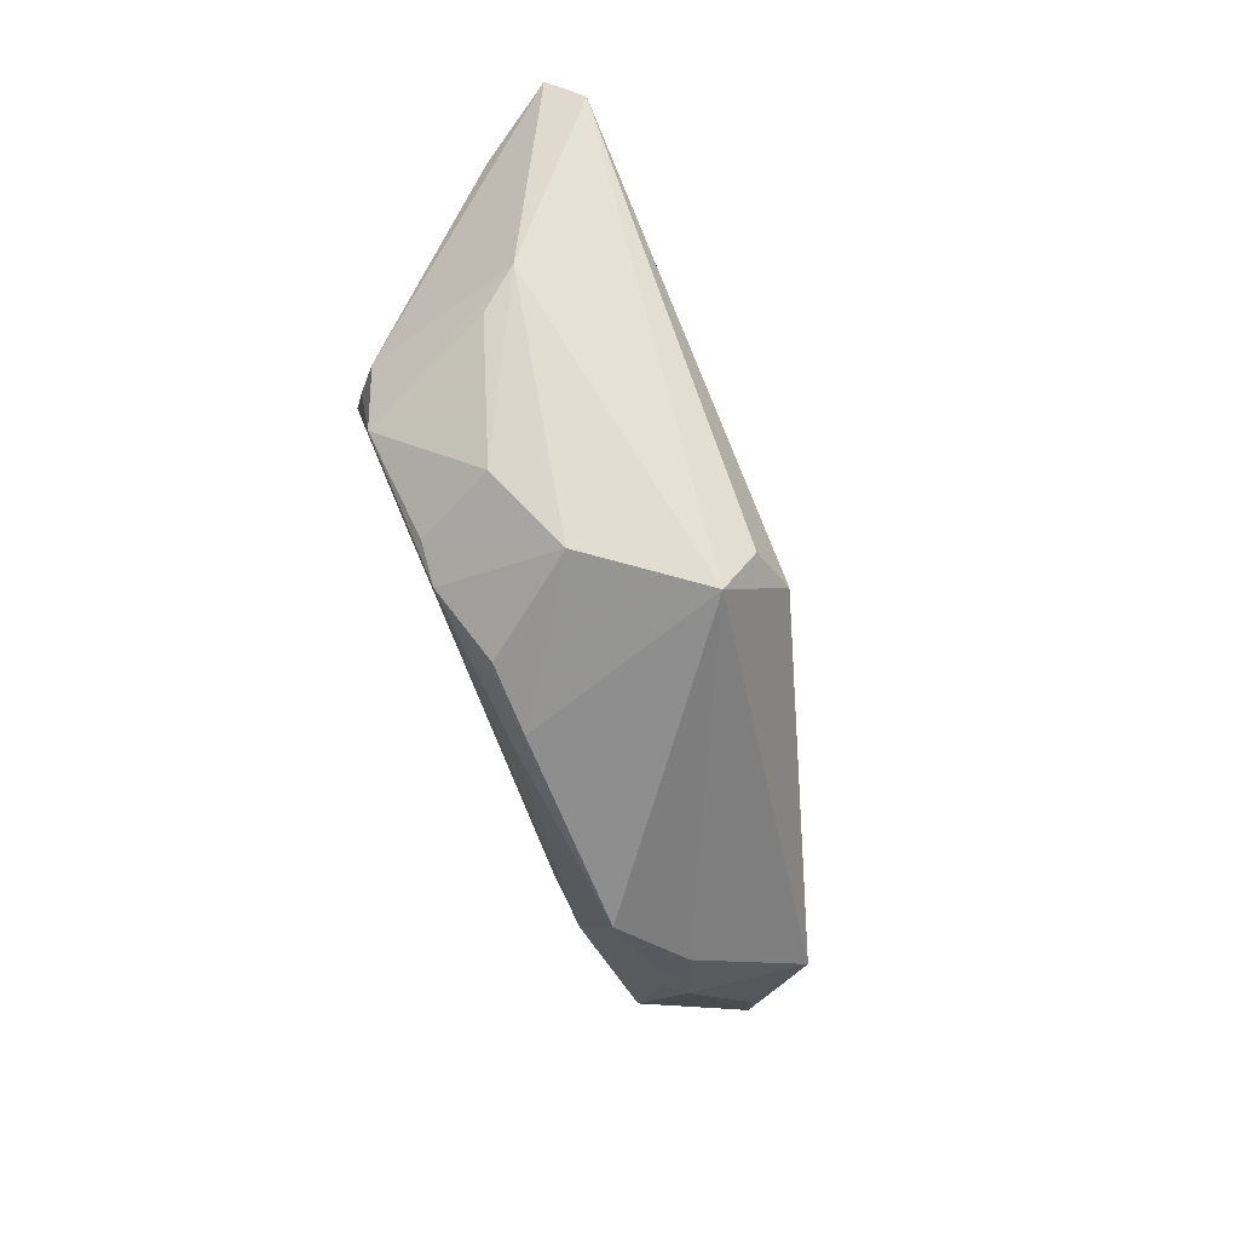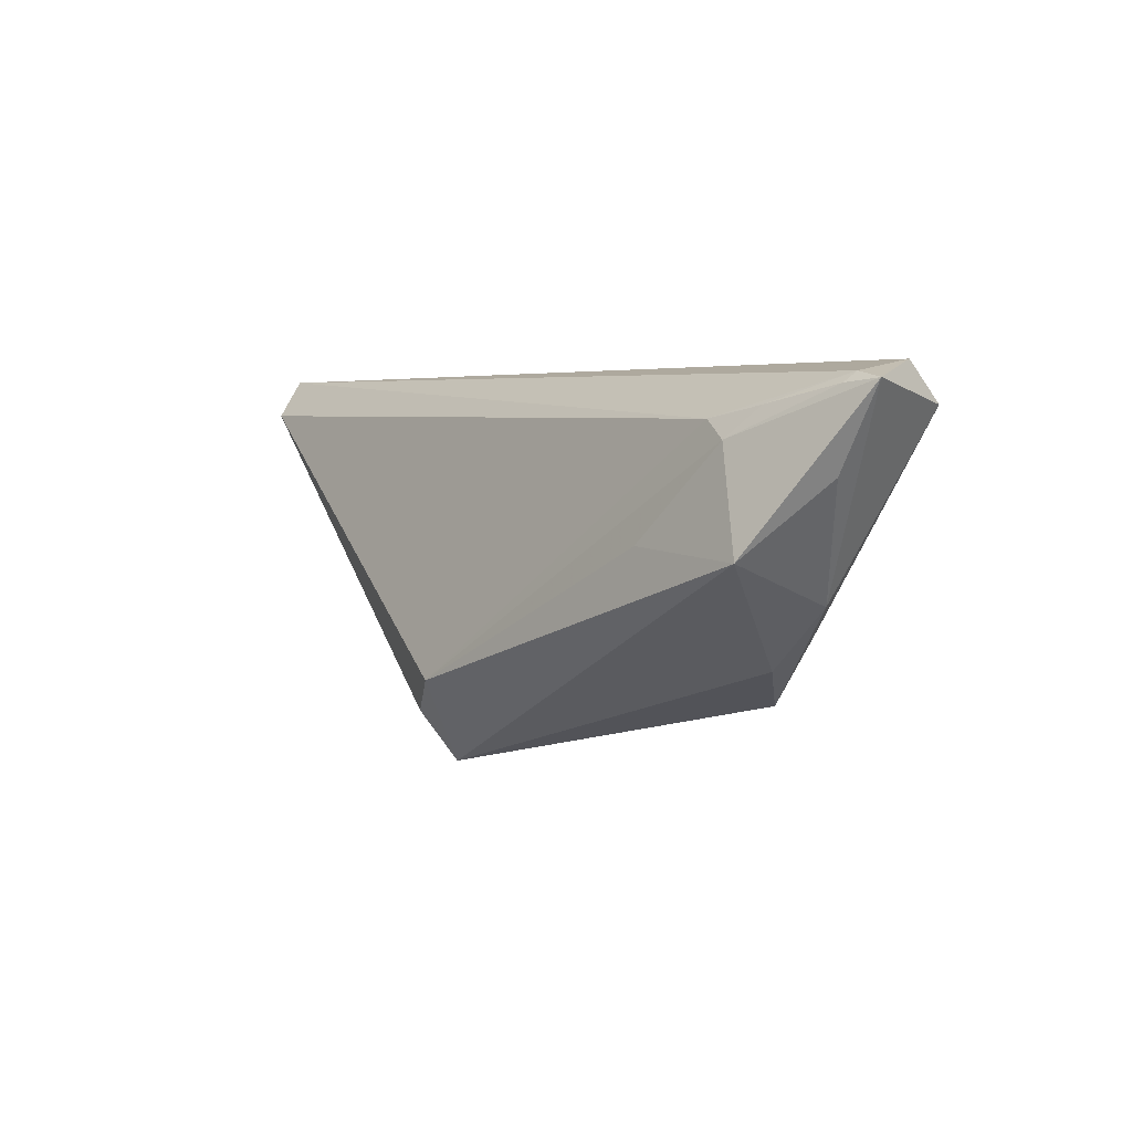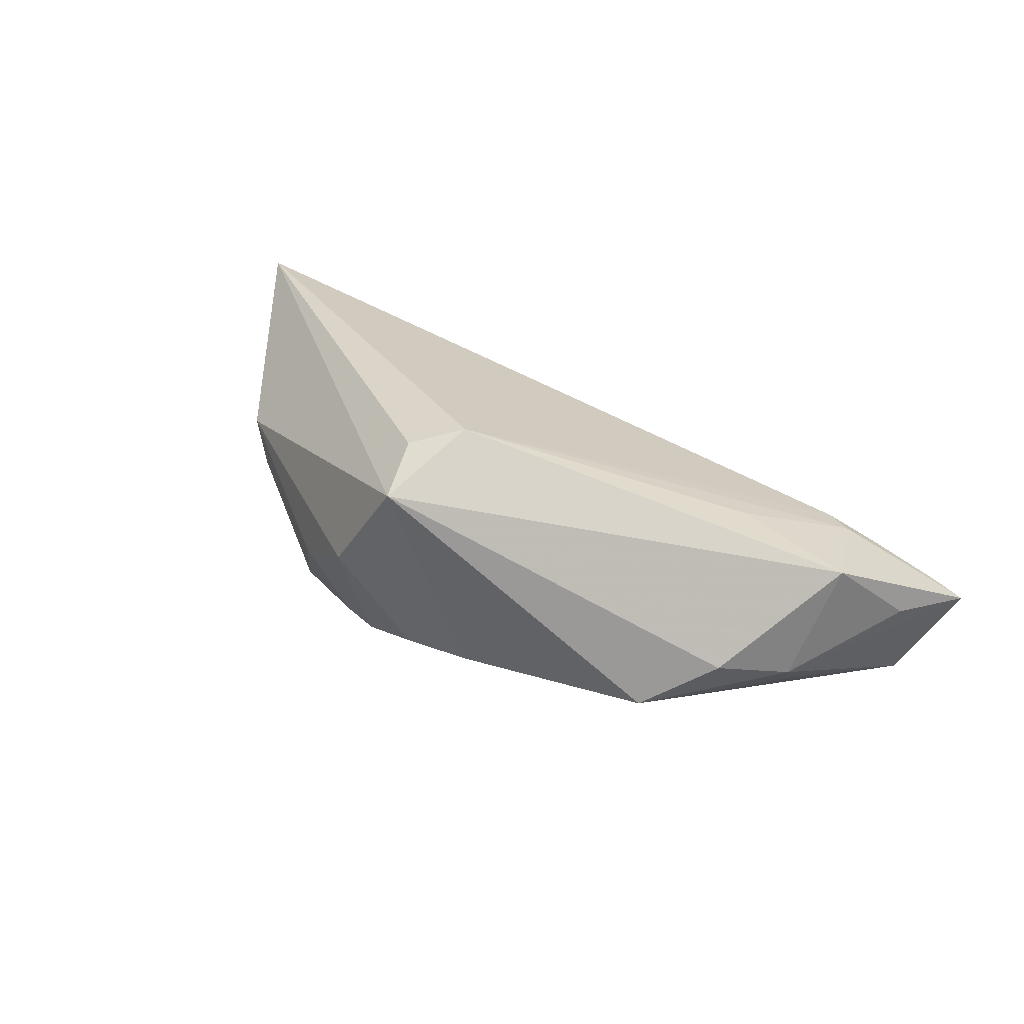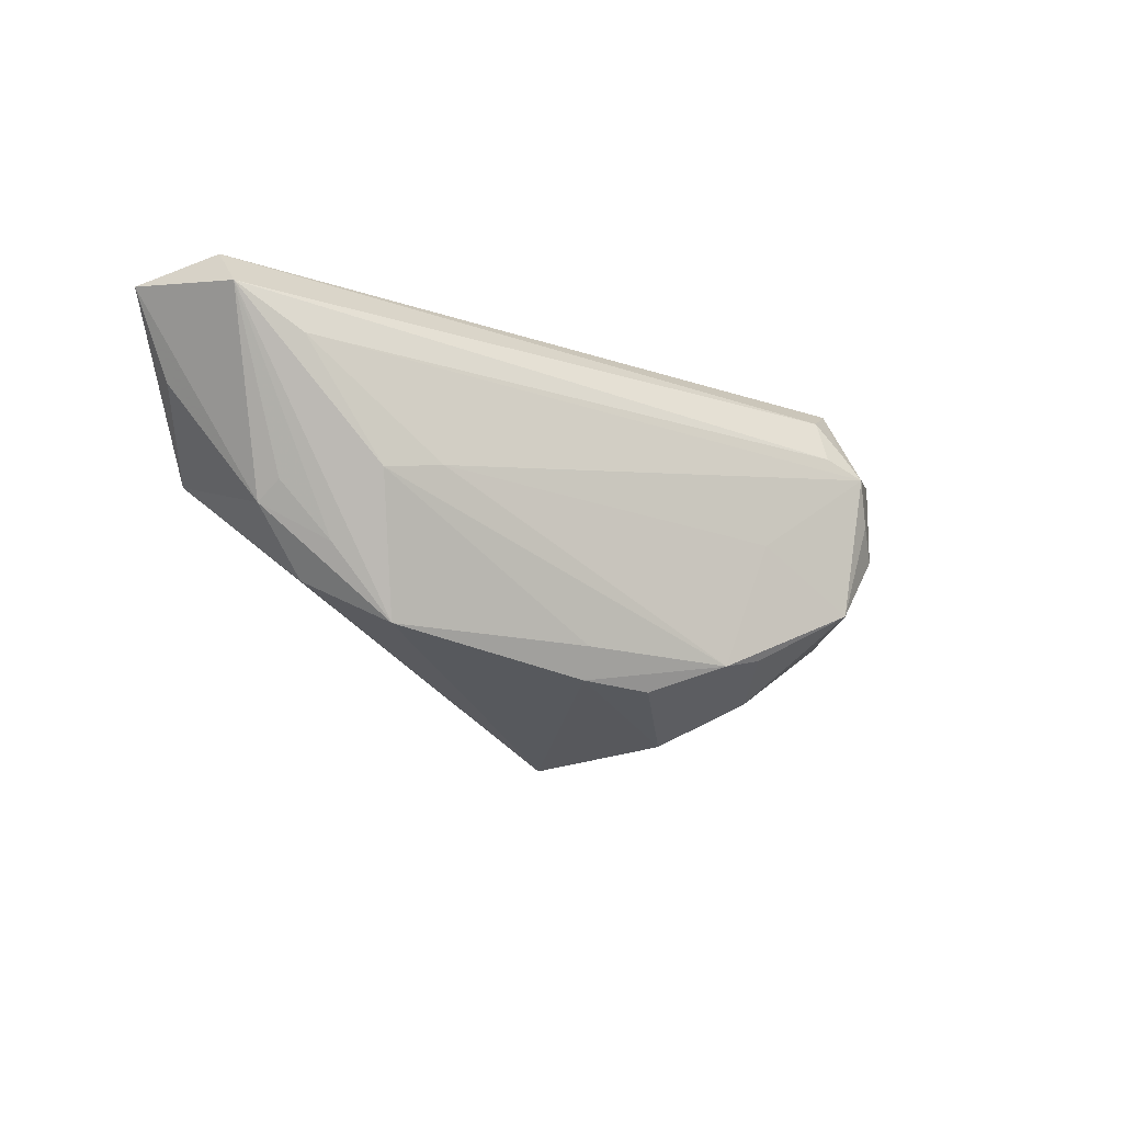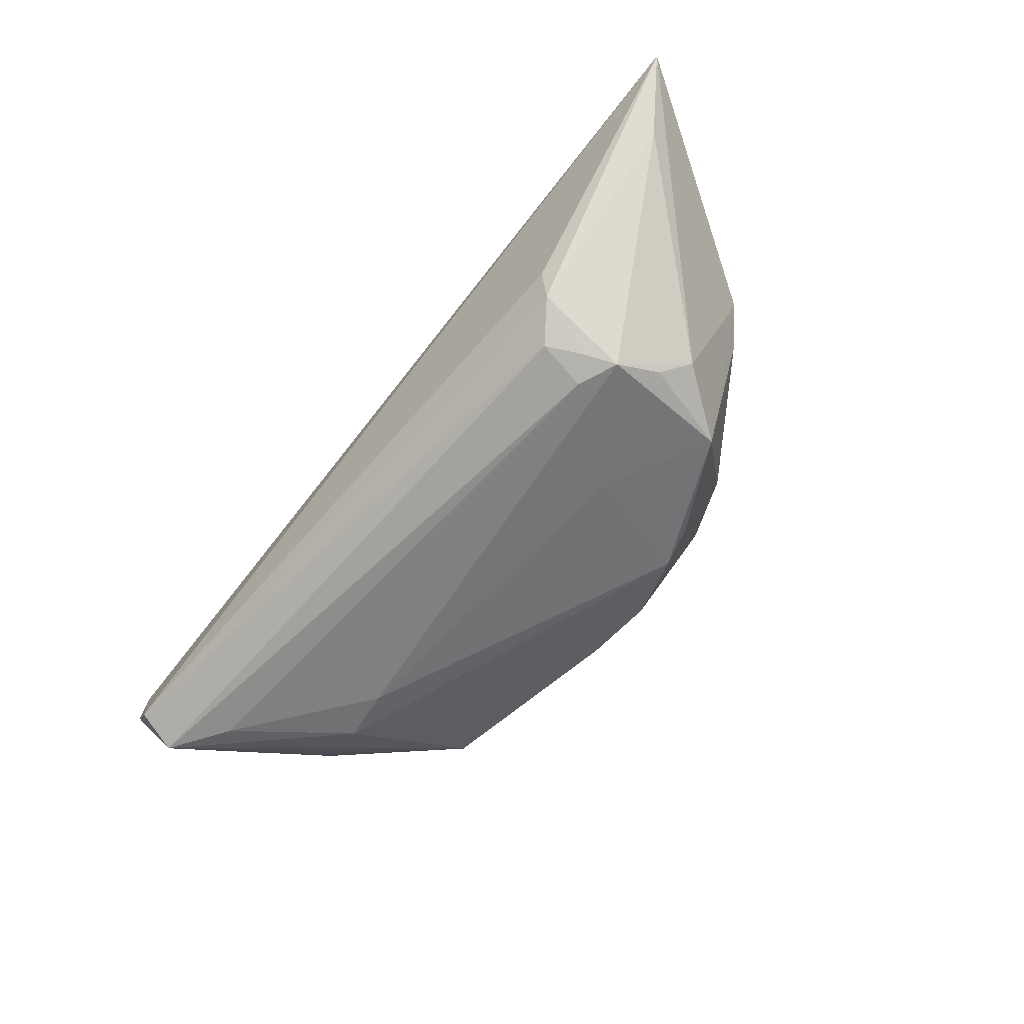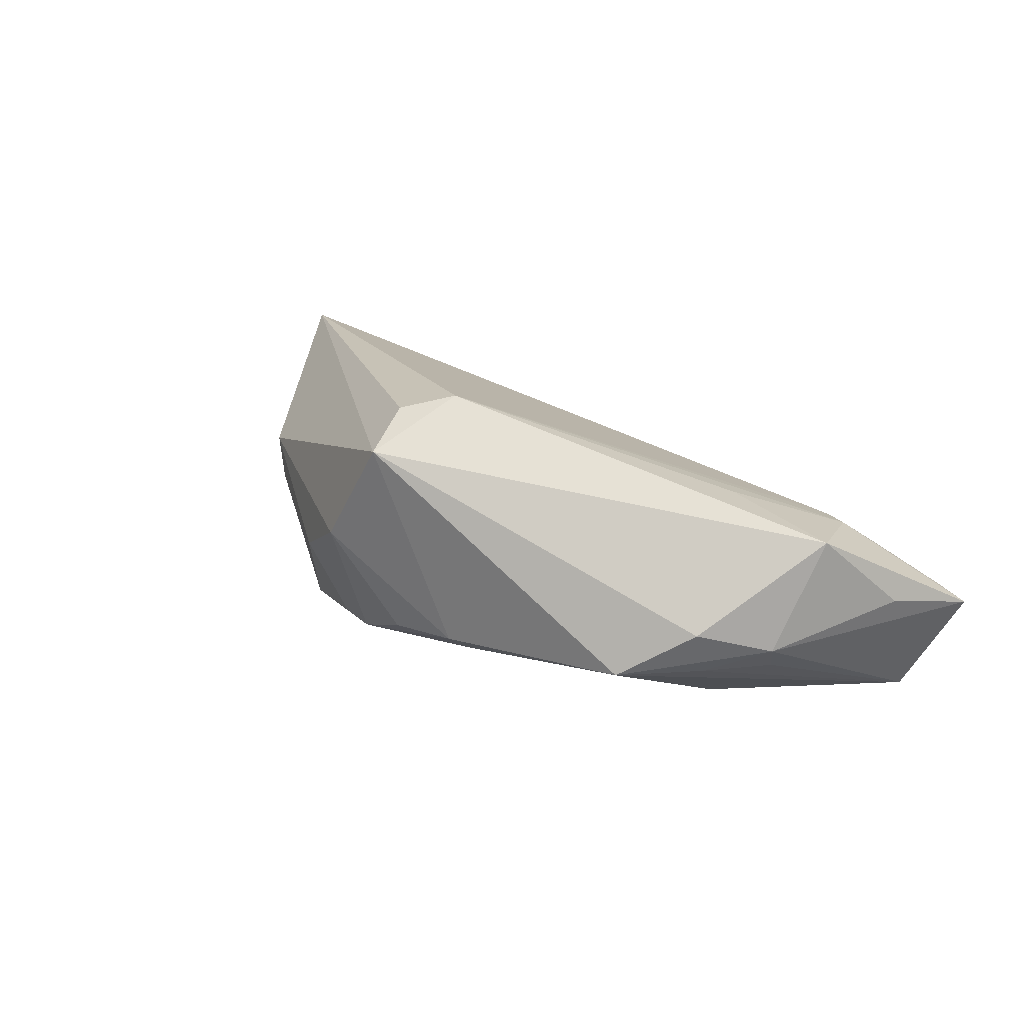
<metadata>
{"format":"obj","ext":"obj","renderer":"f3d","projection":"perspective","resolution":1024,"background":"white","views":[{"elev":-77.2,"azim":-67.4,"up":"+Y"},{"elev":3.4,"azim":64.0,"up":"+Y"},{"elev":30.3,"azim":31.8,"up":"+Z"},{"elev":-17.2,"azim":150.9,"up":"+Y"},{"elev":-60.5,"azim":-129.8,"up":"+Z"},{"elev":16.8,"azim":38.6,"up":"+Z"}]}
</metadata>
<code>
v -0.02346 -0.01663 -0.005063
v 0.03732 -0.009802 -0.006877
v 0.04002 0.01775 0.003022
v -0.02743 0.01224 -0.01924
v 0.05334 0.01169 -0.004617
v 0.04382 -0.002331 -0.009575
v -0.01852 -9.781e-05 -0.01798
v -0.03803 -0.006739 8.594e-05
v -0.0325 0.01033 -0.01924
v -0.004781 -0.01888 -0.01246
v -0.05831 0.02394 0.01466
v -0.003867 -0.02394 0.01304
v -0.03119 -0.006928 -0.01645
v 0.02563 0.00226 -0.01906
v -0.04145 -0.004364 0.004937
v 0.05106 0.01922 -0.01871
v -0.03064 0.01366 -0.01803
v 0.001025 -0.01317 0.01924
v 0.003987 -0.01845 -0.01249
v 0.004515 -0.01491 -0.01467
v -0.004835 -0.01756 0.01755
v 0.04247 -0.0001714 -0.01237
v 0.05441 0.02126 -0.00442
v 0.04283 0.0146 -0.01924
v -0.03438 0.004937 -0.01721
v 0.05144 0.02394 -0.0146
v 0.03326 0.004145 0.008063
v -0.03246 0.02221 -0.008694
v 0.0362 -0.006573 -0.01276
v 0.04624 0.01916 -8.7e-06
v -0.05479 0.01909 0.01868
v 0.05831 0.02173 -0.00638
v 0.04791 0.002896 0.004286
v -0.01366 -0.02221 -0.0002165
v -0.03178 0.02089 -0.01272
v -0.02778 0.01795 -0.01655
v 0.03272 0.0009983 -0.01859
v -0.05228 0.01993 0.005031
v 0.02862 -0.01488 -0.01266
v -0.01898 -0.01381 -0.01489
v -0.03703 0.001469 -0.01434
v -0.01394 -0.01524 -0.01554
v 0.05497 0.02247 -0.005763
v 0.04335 0.01553 0.00308
f 41 15 11
f 12 18 21
f 33 18 12
f 12 2 33
f 36 16 4
f 32 16 26
f 26 28 11
f 26 16 36
f 31 3 11
f 18 3 31
f 31 21 18
f 11 15 31
f 31 15 12
f 12 21 31
f 18 33 27
f 12 15 34
f 39 2 12
f 37 16 39
f 16 29 39
f 15 41 13
f 13 8 15
f 24 16 37
f 24 4 16
f 4 24 9
f 32 33 5
f 6 16 32
f 32 5 6
f 6 5 33
f 6 33 2
f 2 39 6
f 6 39 29
f 43 26 11
f 32 26 43
f 43 23 32
f 11 3 43
f 30 43 3
f 23 43 30
f 44 27 33
f 44 30 3
f 44 3 18
f 18 27 44
f 23 30 44
f 44 33 32
f 32 23 44
f 19 39 12
f 12 34 19
f 19 34 10
f 38 41 11
f 38 9 41
f 25 13 41
f 41 9 25
f 25 9 13
f 13 9 7
f 14 24 37
f 14 9 24
f 14 7 9
f 22 29 16
f 16 6 22
f 22 6 29
f 37 39 20
f 39 19 20
f 1 40 34
f 13 40 1
f 8 13 1
f 15 8 1
f 1 34 15
f 9 38 35
f 35 26 36
f 28 26 35
f 11 28 35
f 35 38 11
f 13 7 42
f 7 14 42
f 42 40 13
f 42 14 37
f 37 20 42
f 10 34 42
f 34 40 42
f 42 19 10
f 42 20 19
f 17 35 36
f 9 35 17
f 36 4 17
f 4 9 17

</code>
